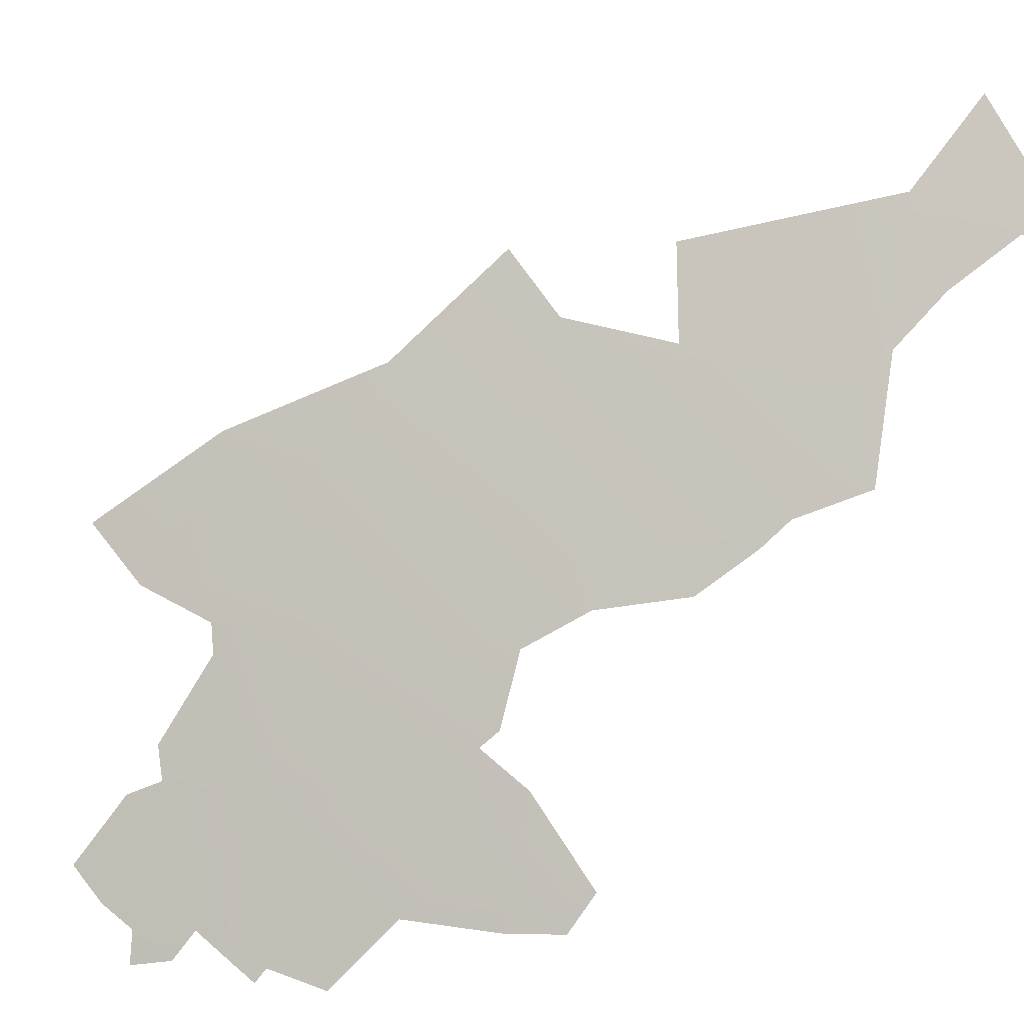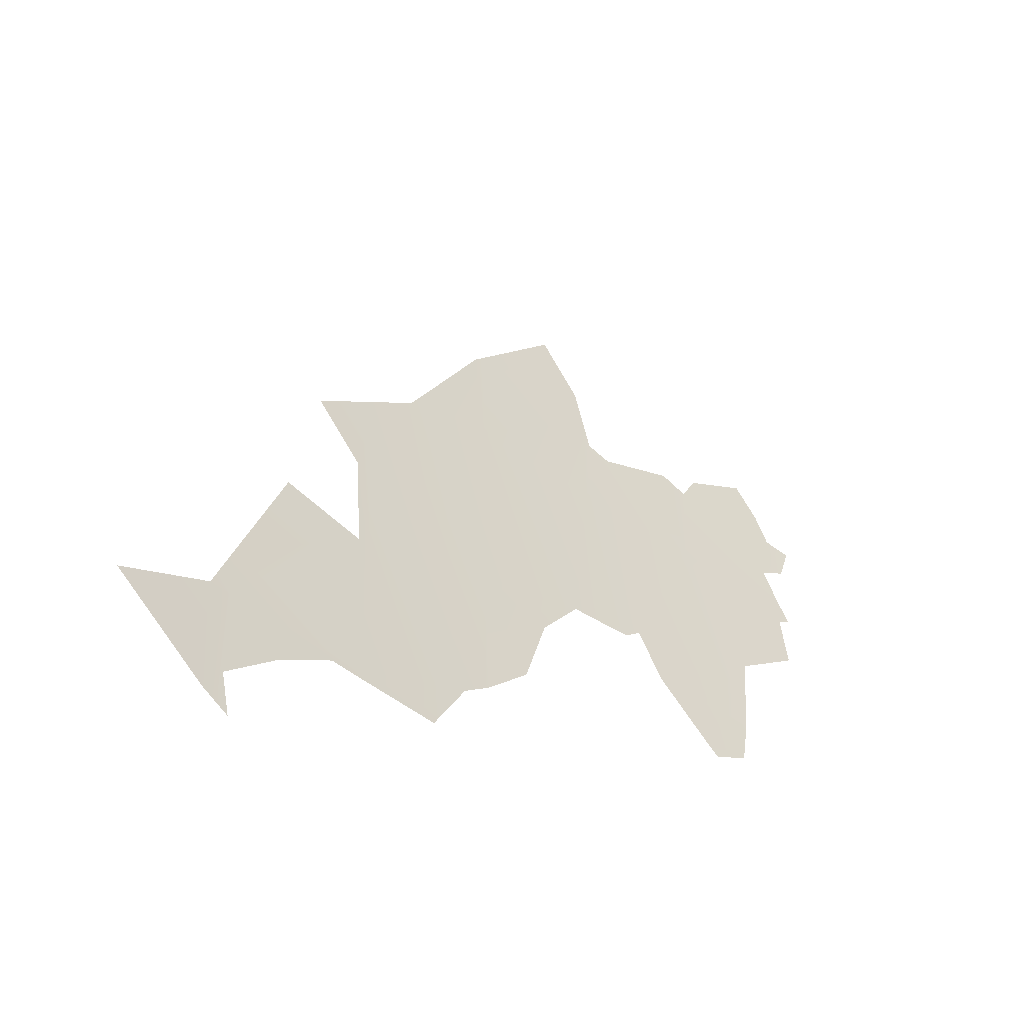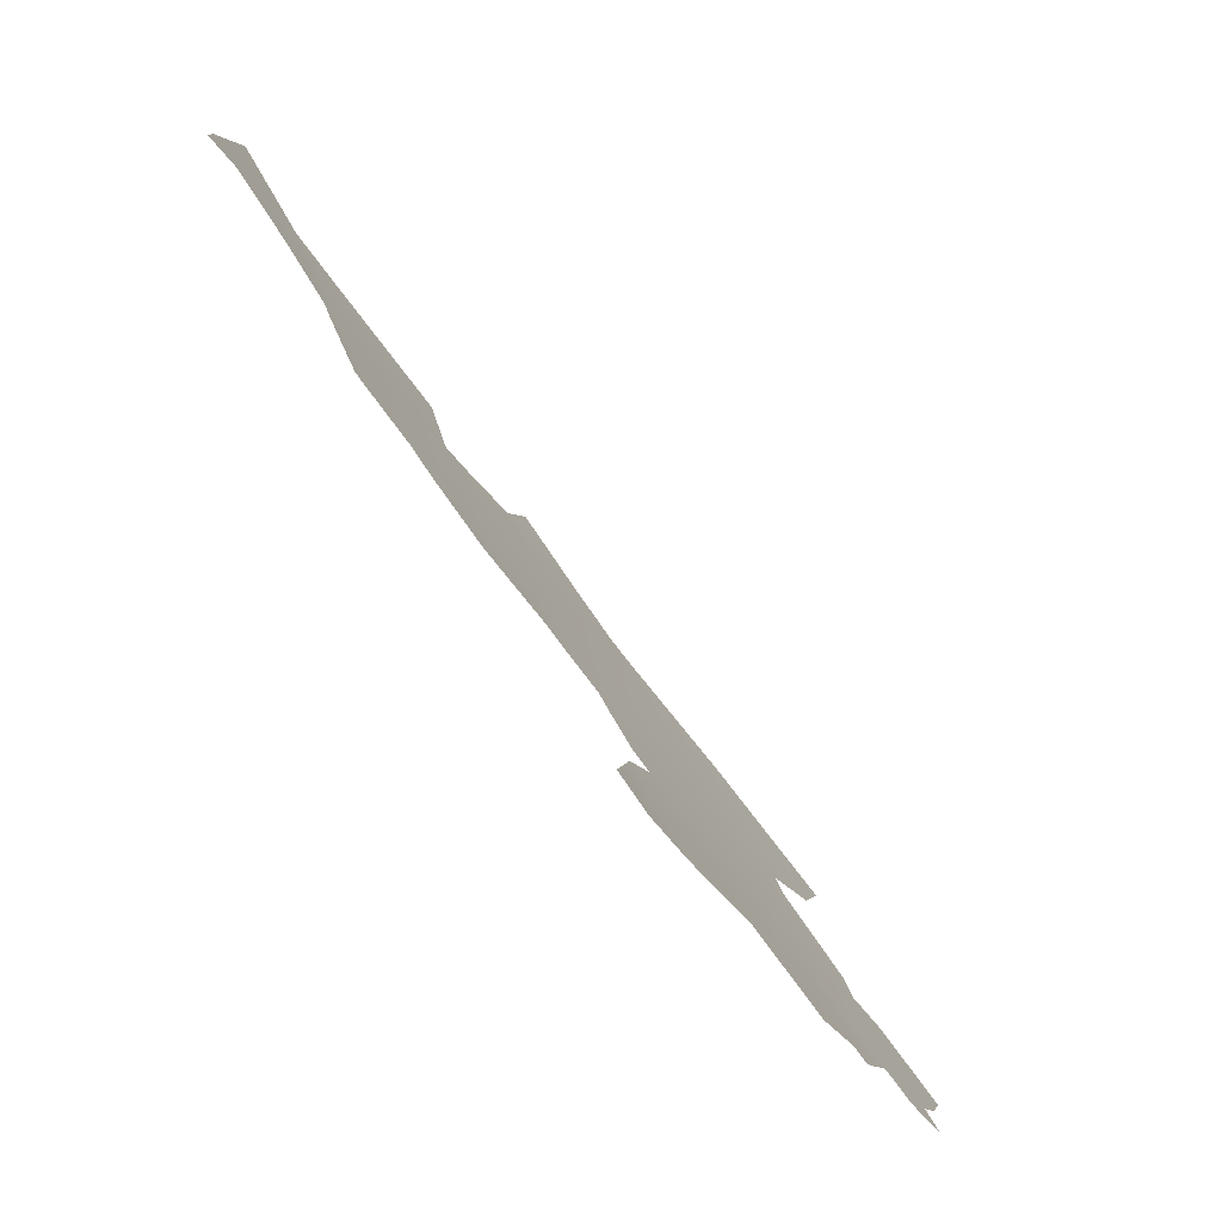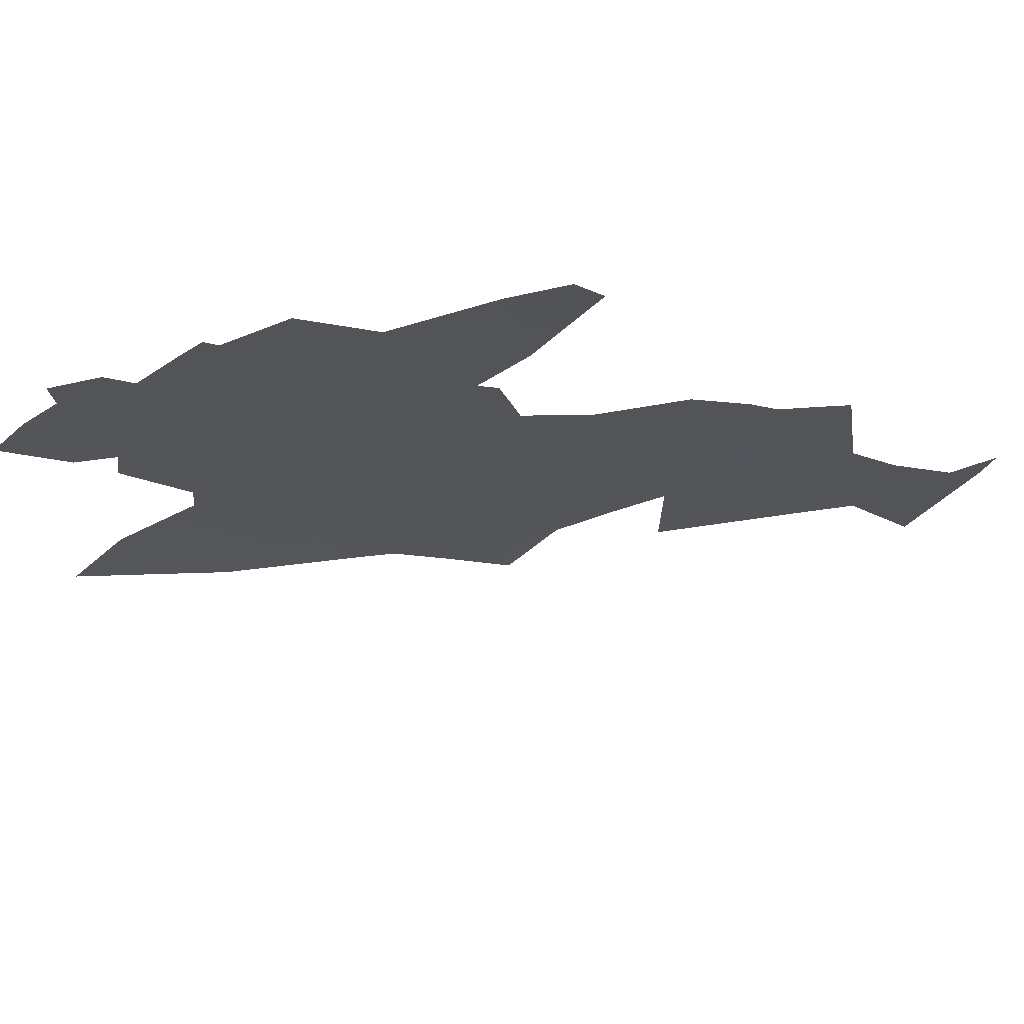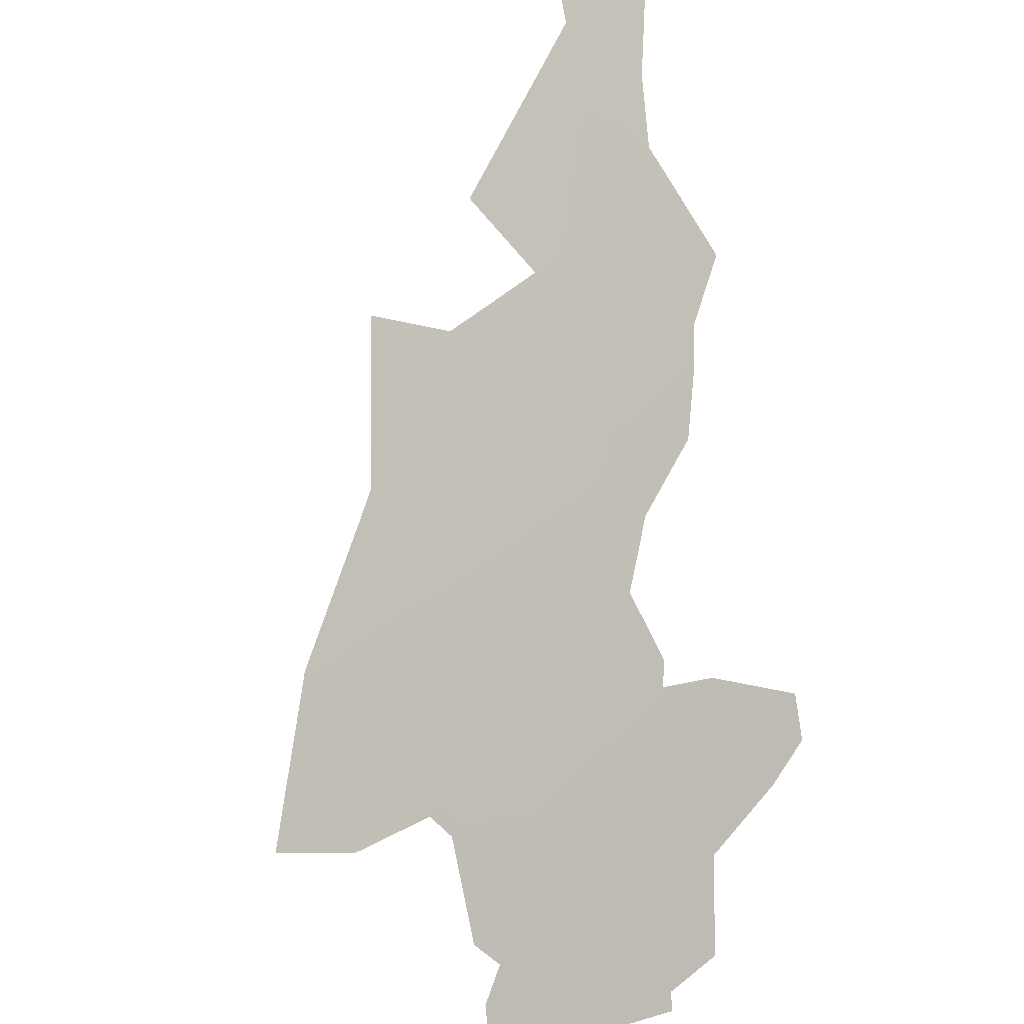
<metadata>
{"format":"obj","ext":"obj","renderer":"f3d","projection":"perspective","resolution":1024,"background":"white","views":[{"elev":35.9,"azim":-124.8,"up":"+Y"},{"elev":79.9,"azim":-91.1,"up":"+Z"},{"elev":5.5,"azim":-50.5,"up":"+Z"},{"elev":-69.5,"azim":-124.8,"up":"+Y"},{"elev":47.9,"azim":168.6,"up":"+Y"}]}
</metadata>
<code>
o 0_North_Korea_sphere.001
v -2.357 3.365 -2.849
v -2.391 3.307 -2.89
v -2.299 3.307 -2.964
v -2.33 3.247 -3.004
v -2.392 3.126 -3.083
v -2.235 3.247 -3.076
v -2.264 3.187 -3.117
v -2.294 3.126 -3.157
v -2.35 3.209 -3.03
v -2.249 3.126 -3.188
v -2.395 3.307 -2.887
v -2.394 3.247 -2.953
v -2.229 3.307 -3.016
v -2.38 3.149 -3.069
v -2.217 3.281 -3.052
v -2.352 3.373 -2.844
v -2.405 3.099 -3.1
v -2.28 3.065 -3.226
v -2.3 3.065 -3.212
v -2.18 3.247 -3.114
v -2.325 3.065 -3.194
v -2.334 3.065 -3.188
v -2.36 3.065 -3.168
v -2.335 3.365 -2.868
v -2.411 3.27 -2.915
v -2.415 3.126 -3.065
v -2.346 3.187 -3.055
v -2.322 3.066 -3.195
v -2.412 3.365 -2.803
v -2.296 3.312 -2.96
v -2.212 3.187 -3.154
v -2.183 3.252 -3.108
v -2.193 3.191 -3.163
v -2.159 3.209 -3.169
v -2.241 3.136 -3.184
v -2.238 3.173 -3.15
v -2.229 3.184 -3.145
v -2.3 3.074 -3.203
v -2.278 3.068 -3.224
v -2.26 3.074 -3.23
v -2.24 3.085 -3.234
v -2.242 3.116 -3.203
v -2.251 3.124 -3.189
v -2.299 3.061 -3.216
v -2.285 3.055 -3.231
v -2.236 3.333 -2.981
v -2.271 3.313 -2.977
v -2.224 3.287 -3.041
v -2.342 3.197 -3.048
v -2.355 3.168 -3.068
v -2.352 3.161 -3.078
v -2.379 3.15 -3.069
v -2.404 3.099 -3.101
v -2.367 3.096 -3.132
v -2.334 3.067 -3.185
v -2.333 3.061 -3.191
v -2.351 3.409 -2.802
v -2.405 3.371 -2.802
v -2.418 3.36 -2.804
v -2.397 3.364 -2.817
v -2.389 3.342 -2.85
v -2.387 3.32 -2.878
v -2.415 3.272 -2.908
v -2.396 3.258 -2.94
v -2.394 3.246 -2.955
v -2.384 3.226 -2.983
v -2.355 3.215 -3.018
v -2.424 3.12 -3.064
v -2.424 3.103 -3.08
v -2.352 3.373 -2.844
v -2.317 3.311 -2.944
v -2.29 3.345 -2.926
f 1 70 24
f 2 71 3
f 47 46 13
f 48 15 6
f 7 8 51
f 6 32 20
f 31 20 33
f 7 37 36
f 42 39 38
f 18 44 19
f 6 7 49
f 55 54 8
f 21 56 22
f 58 16 1
f 61 60 1
f 63 2 25
f 2 3 64
f 65 12 4
f 26 14 5
f 69 26 5
f 1 16 70
f 2 1 24
f 24 72 71
f 71 30 3
f 2 24 71
f 13 3 47
f 3 30 47
f 6 4 48
f 4 3 13
f 48 4 13
f 8 5 51
f 5 14 52
f 51 5 52
f 51 50 27
f 27 7 51
f 6 15 32
f 31 7 6
f 6 20 31
f 20 34 33
f 10 8 35
f 8 7 36
f 7 31 37
f 36 35 8
f 18 19 39
f 19 38 39
f 38 28 8
f 8 10 43
f 43 42 38
f 42 41 40
f 39 42 40
f 38 8 43
f 18 45 44
f 7 27 49
f 49 9 4
f 4 6 49
f 55 23 54
f 54 53 5
f 53 17 5
f 5 8 54
f 8 28 55
f 28 21 55
f 21 22 55
f 1 29 58
f 58 57 16
f 2 11 62
f 1 2 62
f 60 59 29
f 1 62 61
f 60 29 1
f 63 11 2
f 4 12 3
f 12 64 3
f 64 25 2
f 4 9 67
f 67 66 4
f 66 65 4
f 5 17 69
f 69 68 26

</code>
